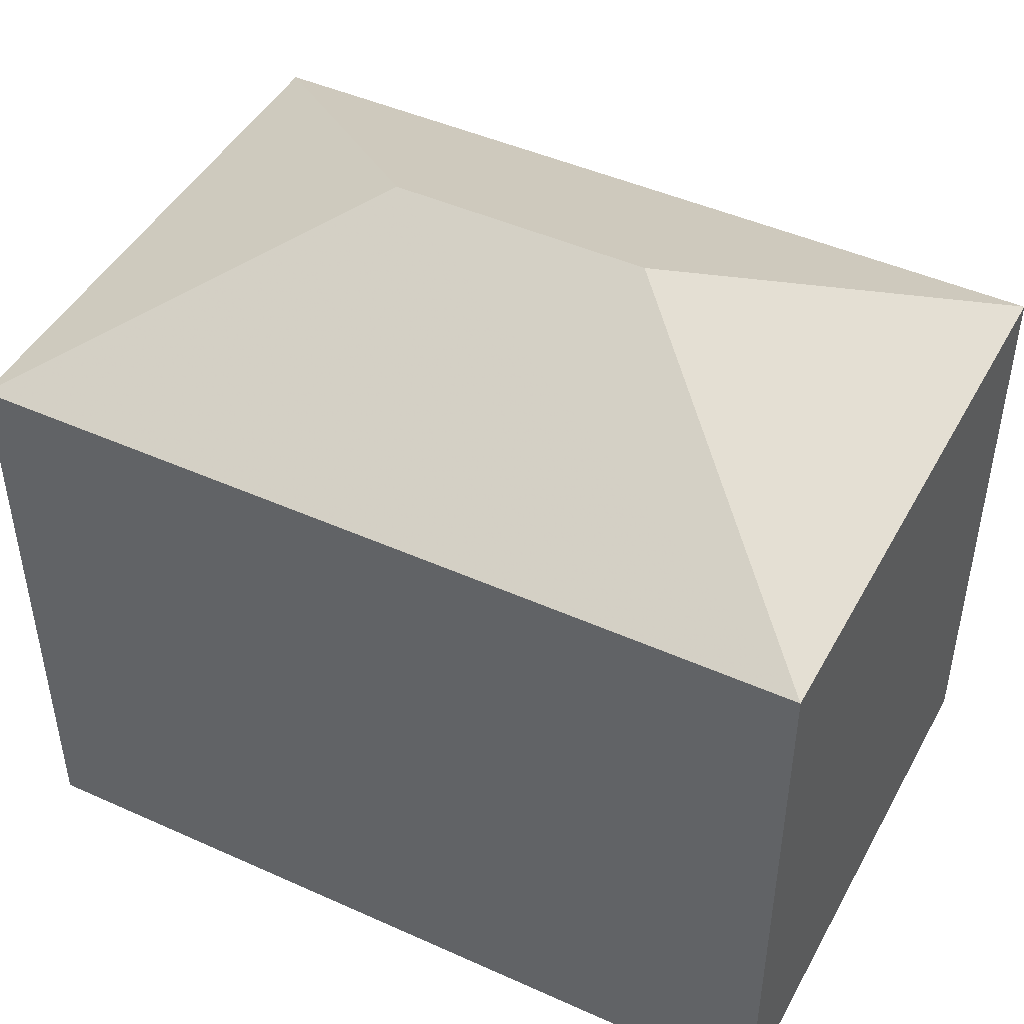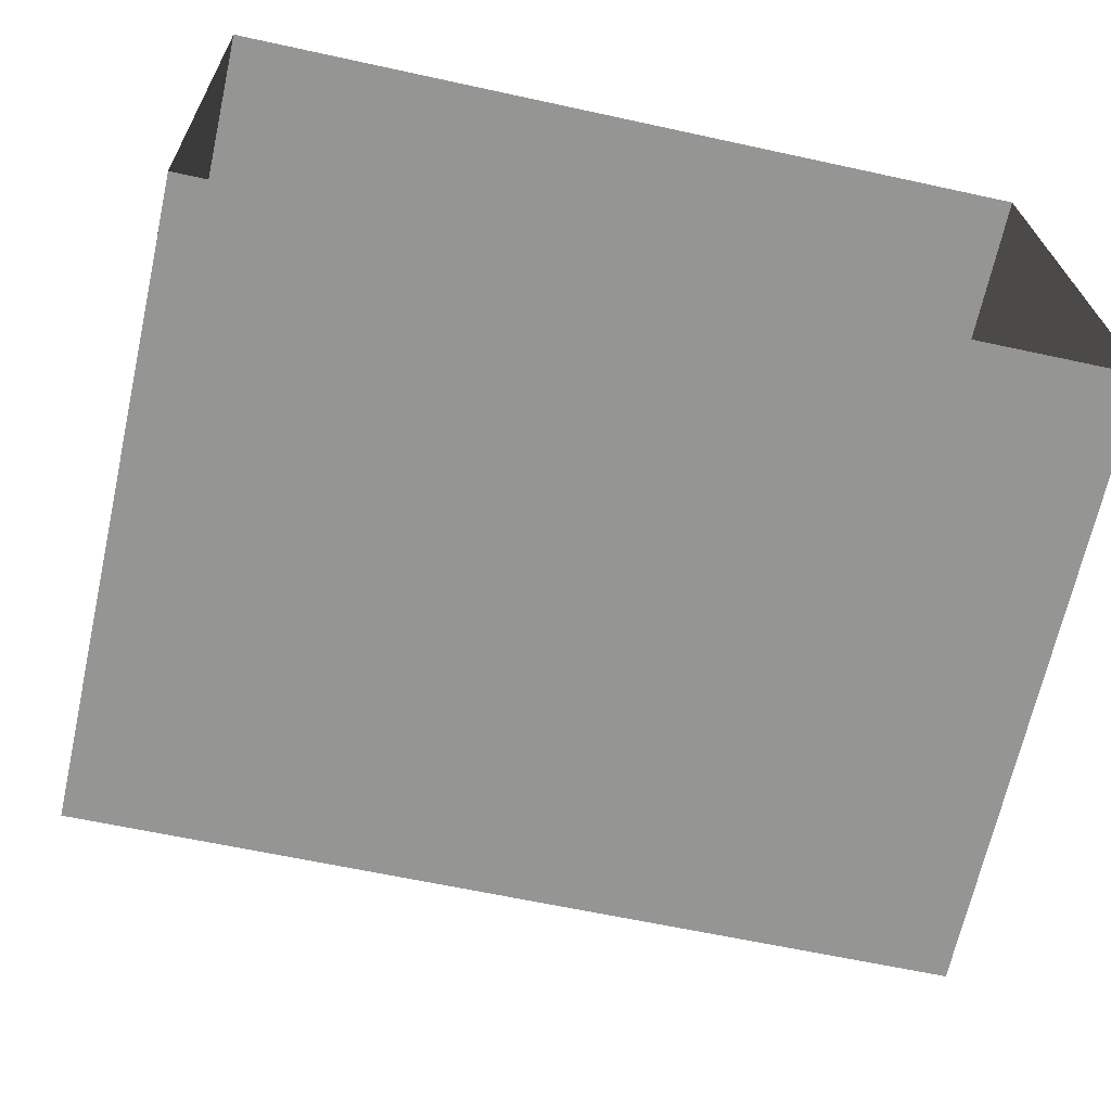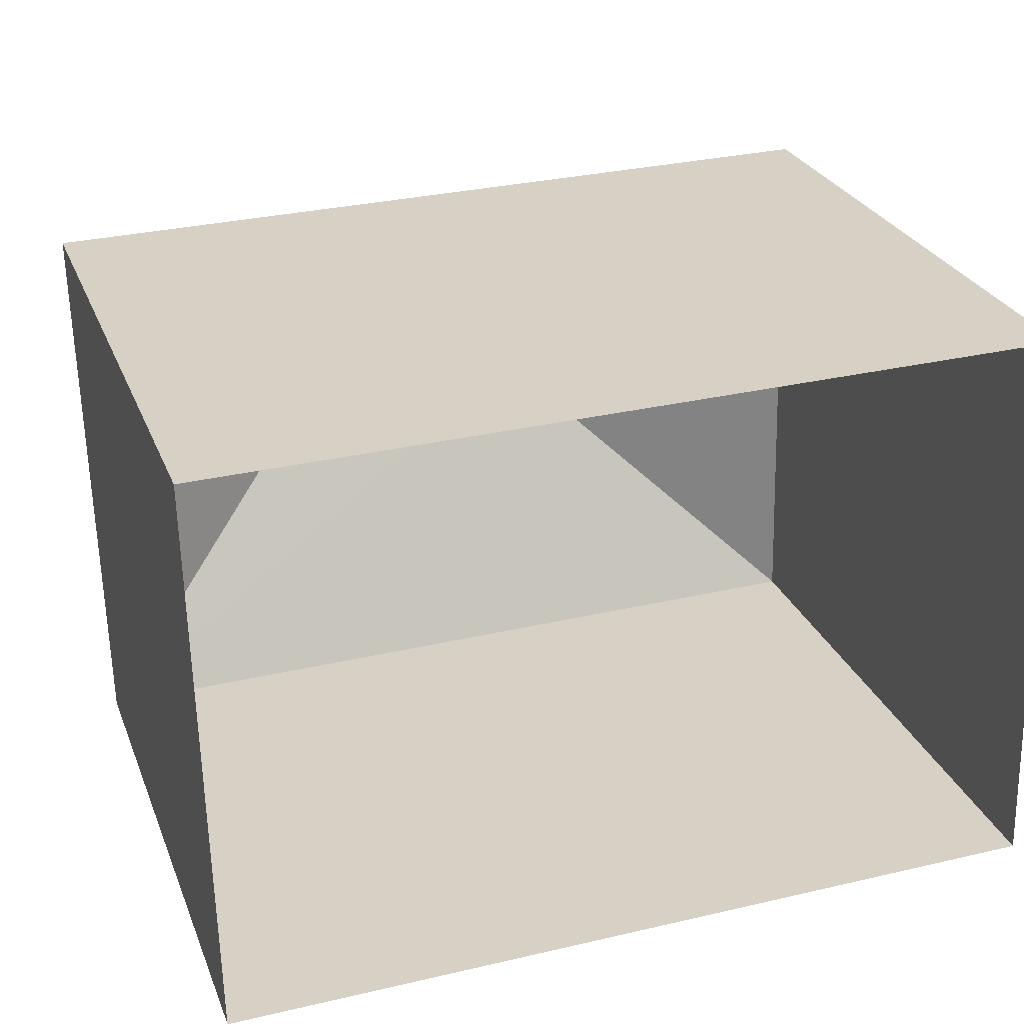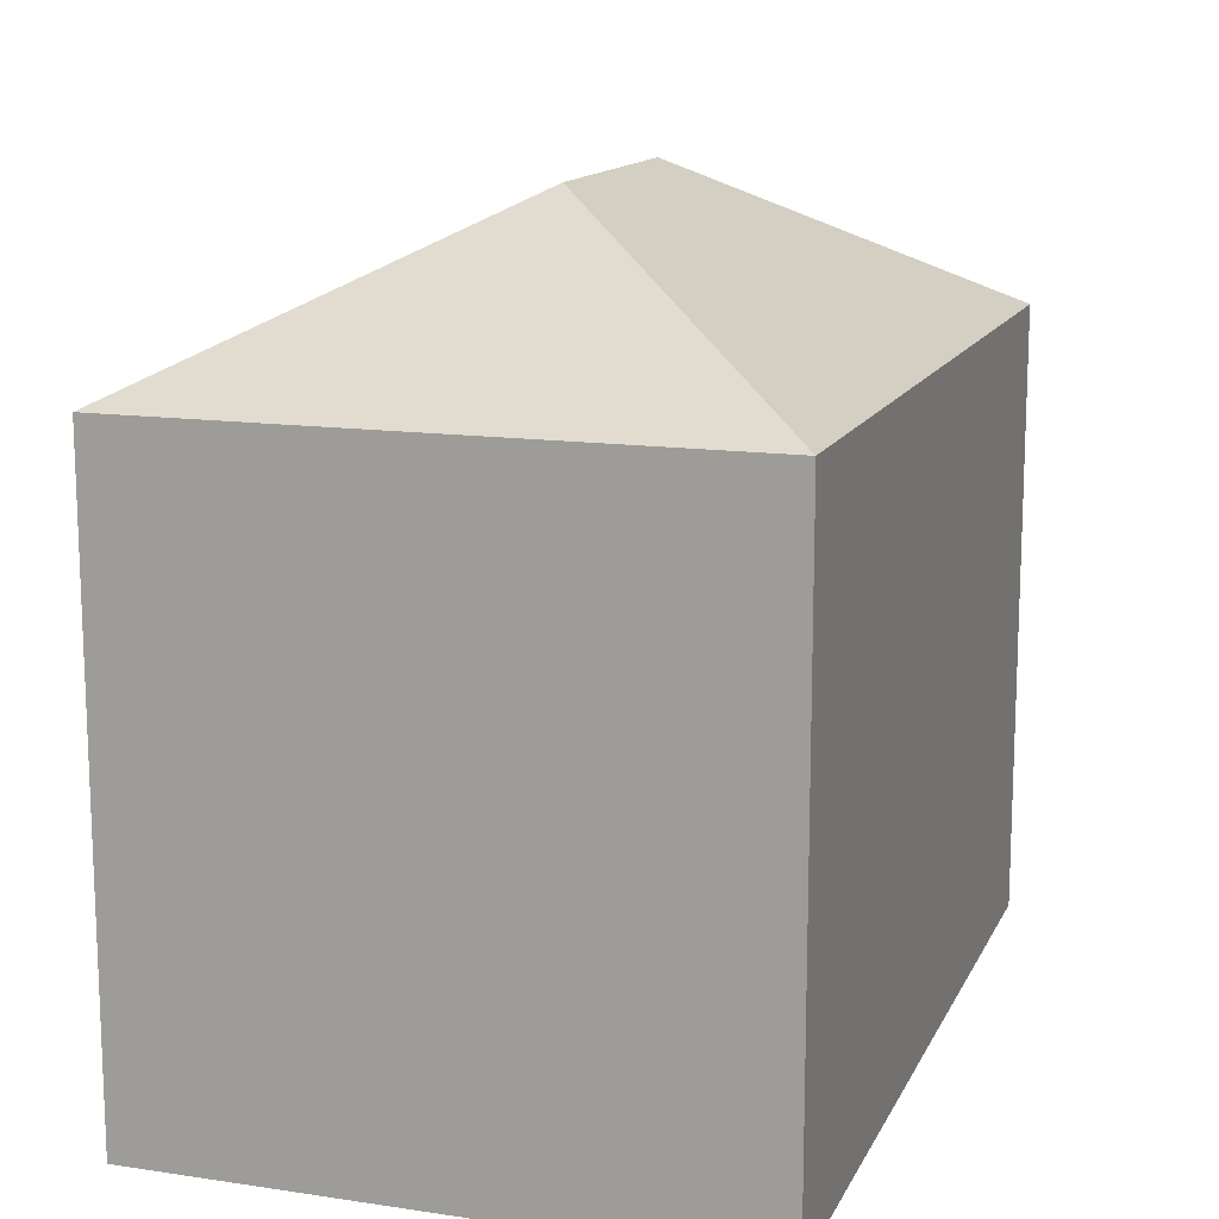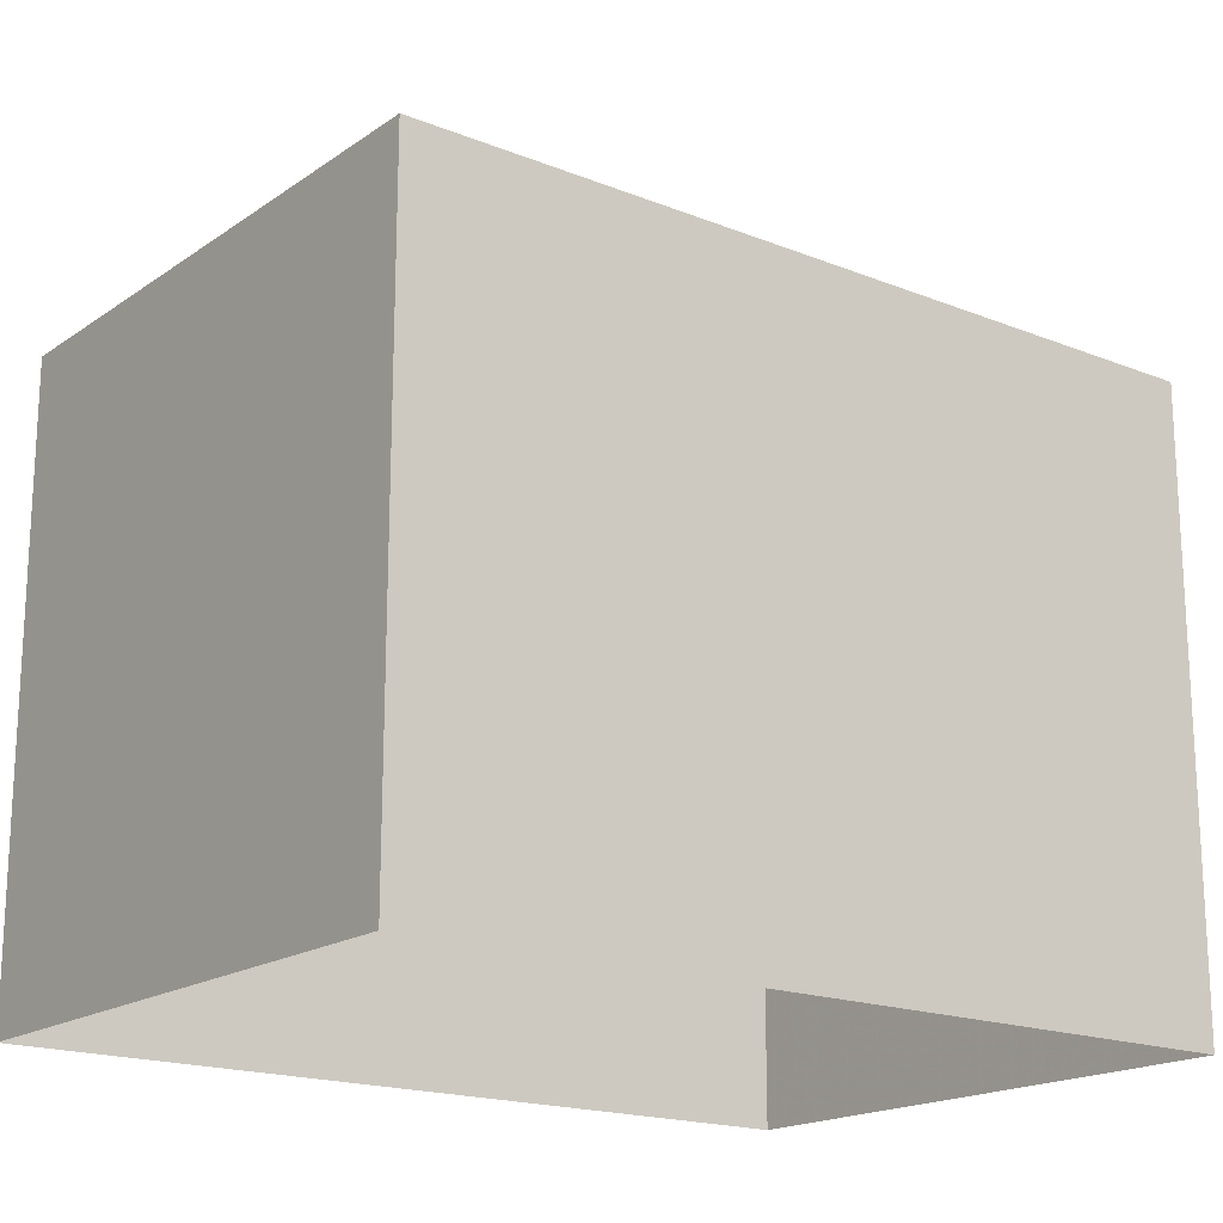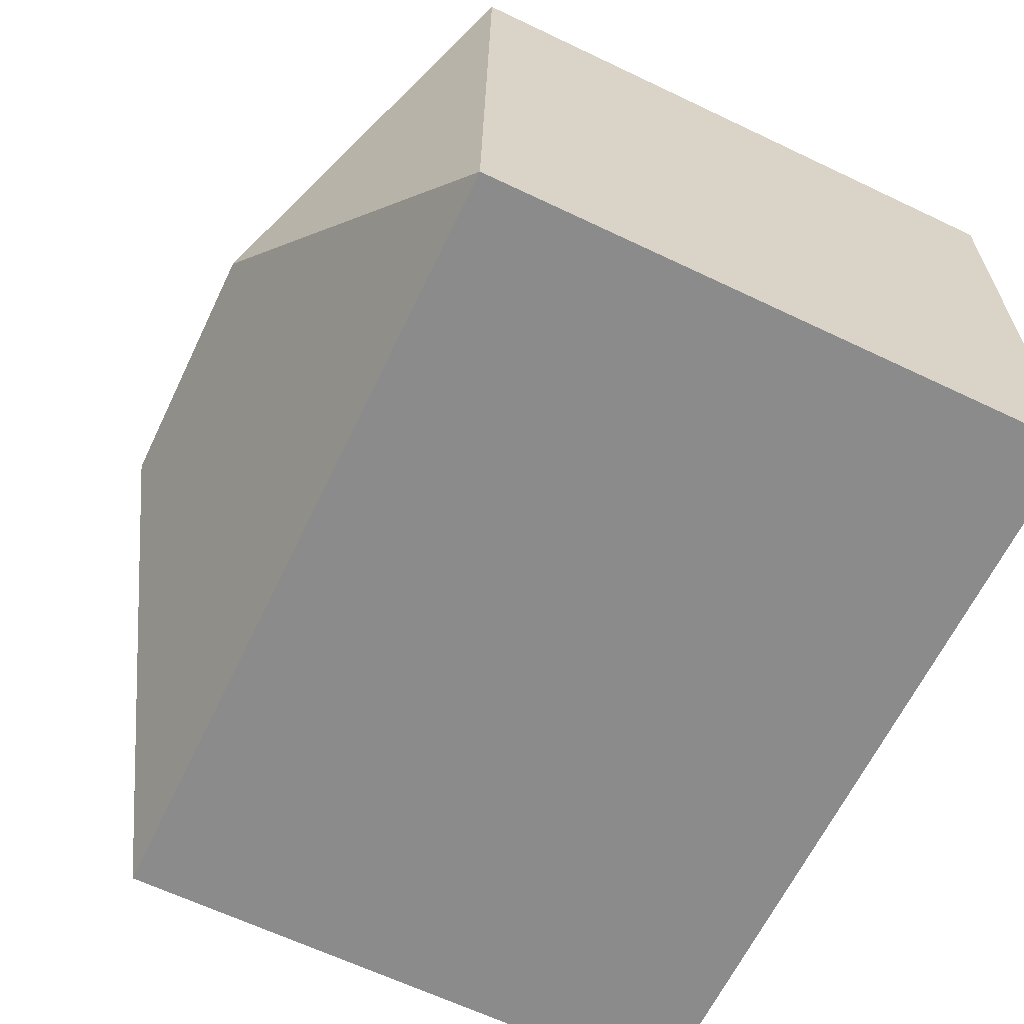
<metadata>
{"format":"obj","ext":"obj","renderer":"f3d","projection":"perspective","resolution":1024,"background":"white","views":[{"elev":45.9,"azim":26.1,"up":"+Z"},{"elev":-67.5,"azim":167.5,"up":"+Y"},{"elev":26.9,"azim":161.5,"up":"+Y"},{"elev":13.7,"azim":-73.0,"up":"+Z"},{"elev":-18.1,"azim":141.0,"up":"+Z"},{"elev":-64.9,"azim":64.4,"up":"+Y"}]}
</metadata>
<code>
v -3.721e+05 -1.04e+05 31.45
v -3.721e+05 -1.04e+05 31.45
v -3.721e+05 -1.04e+05 31.45
v -3.721e+05 -1.04e+05 31.45
v -3.721e+05 -1.04e+05 40.12
v -3.721e+05 -1.04e+05 38.37
v -3.721e+05 -1.04e+05 40.12
v -3.721e+05 -1.04e+05 38.37
v -3.721e+05 -1.04e+05 38.37
v -3.721e+05 -1.04e+05 38.37
f 1 2 3
f 4 1 3
f 5 6 7
f 5 8 6
f 5 9 8
f 7 6 10
f 10 9 5
f 7 10 5
f 9 3 2
f 9 10 3
f 8 1 4
f 6 8 4
f 9 2 1
f 8 9 1
f 6 4 3
f 10 6 3

</code>
